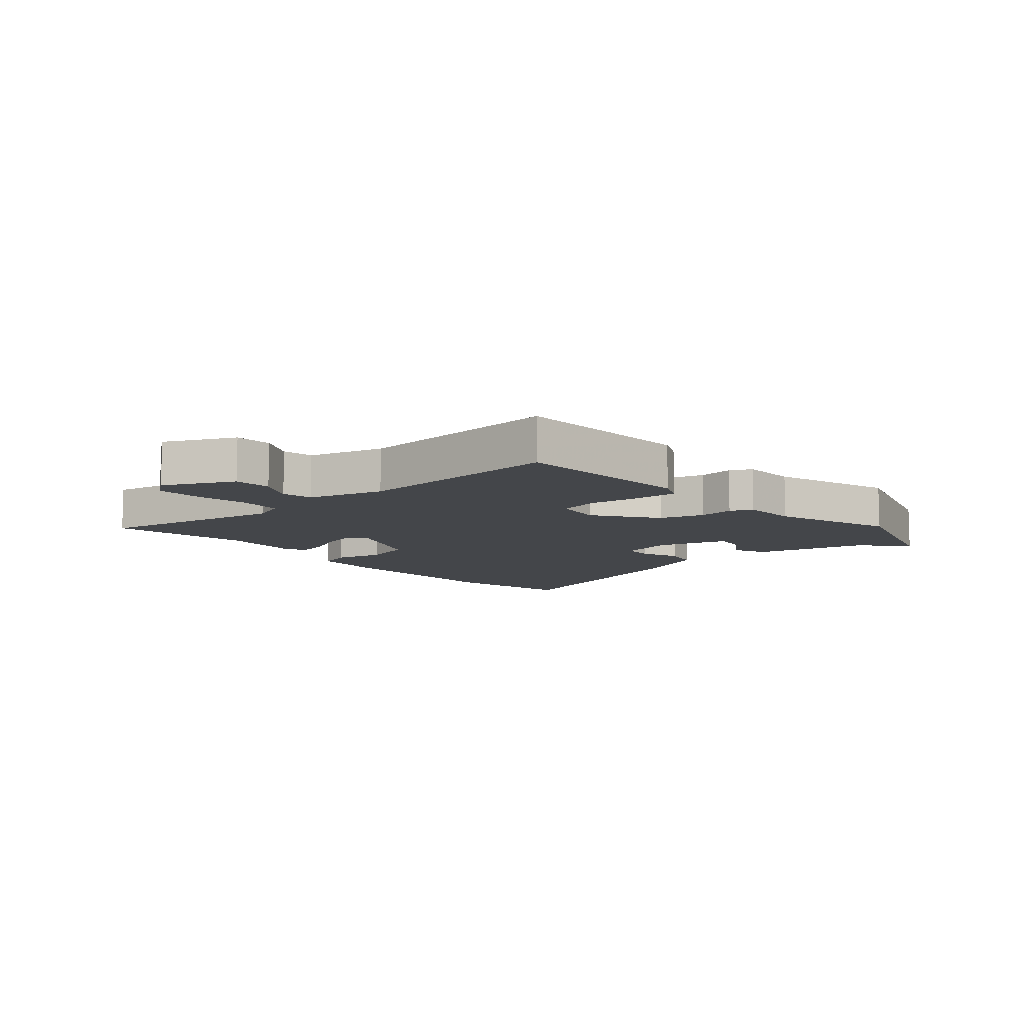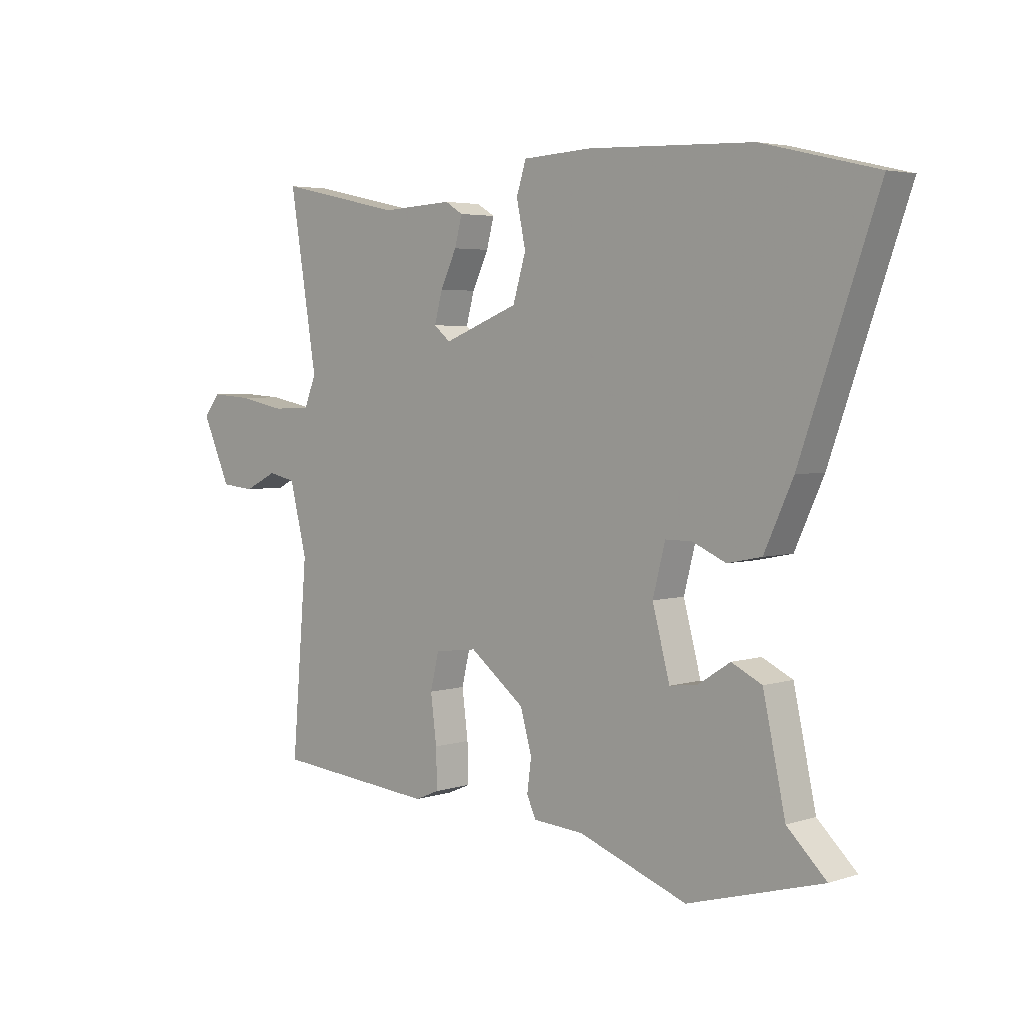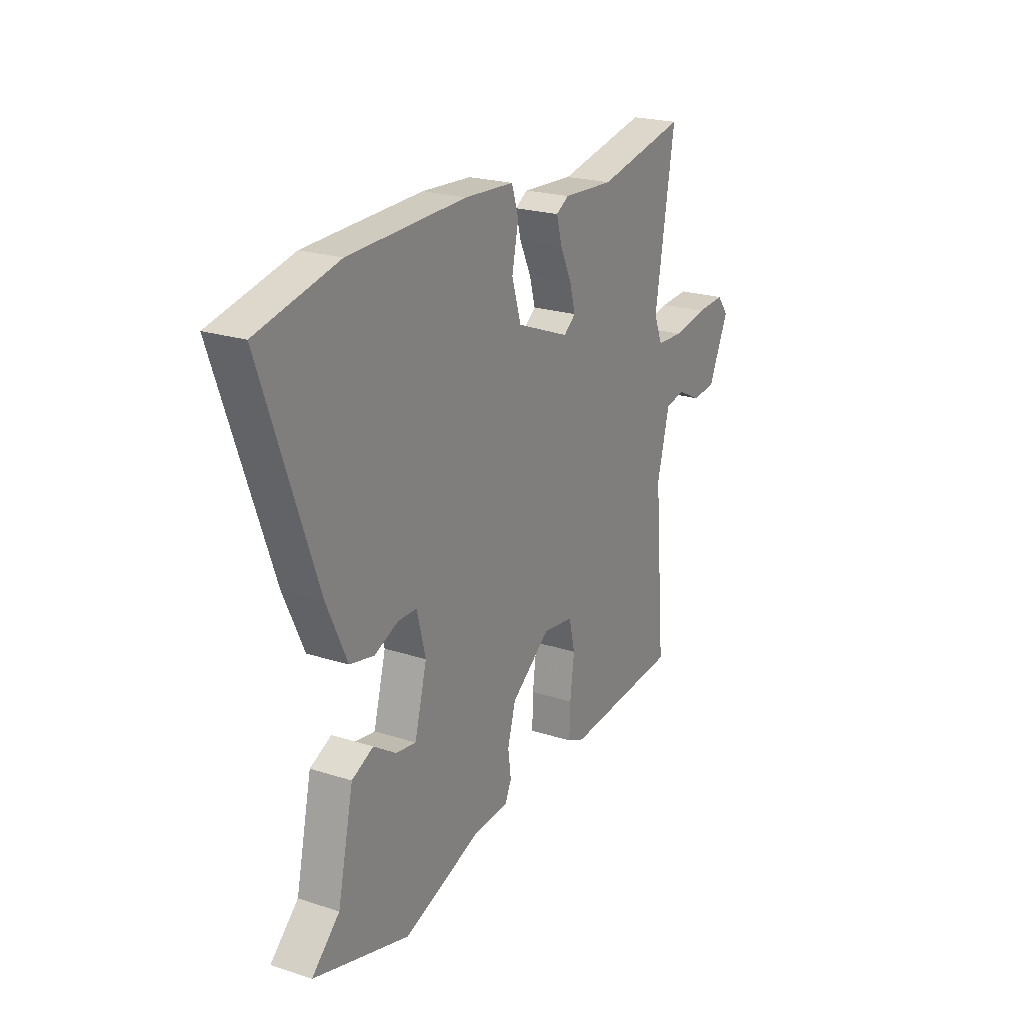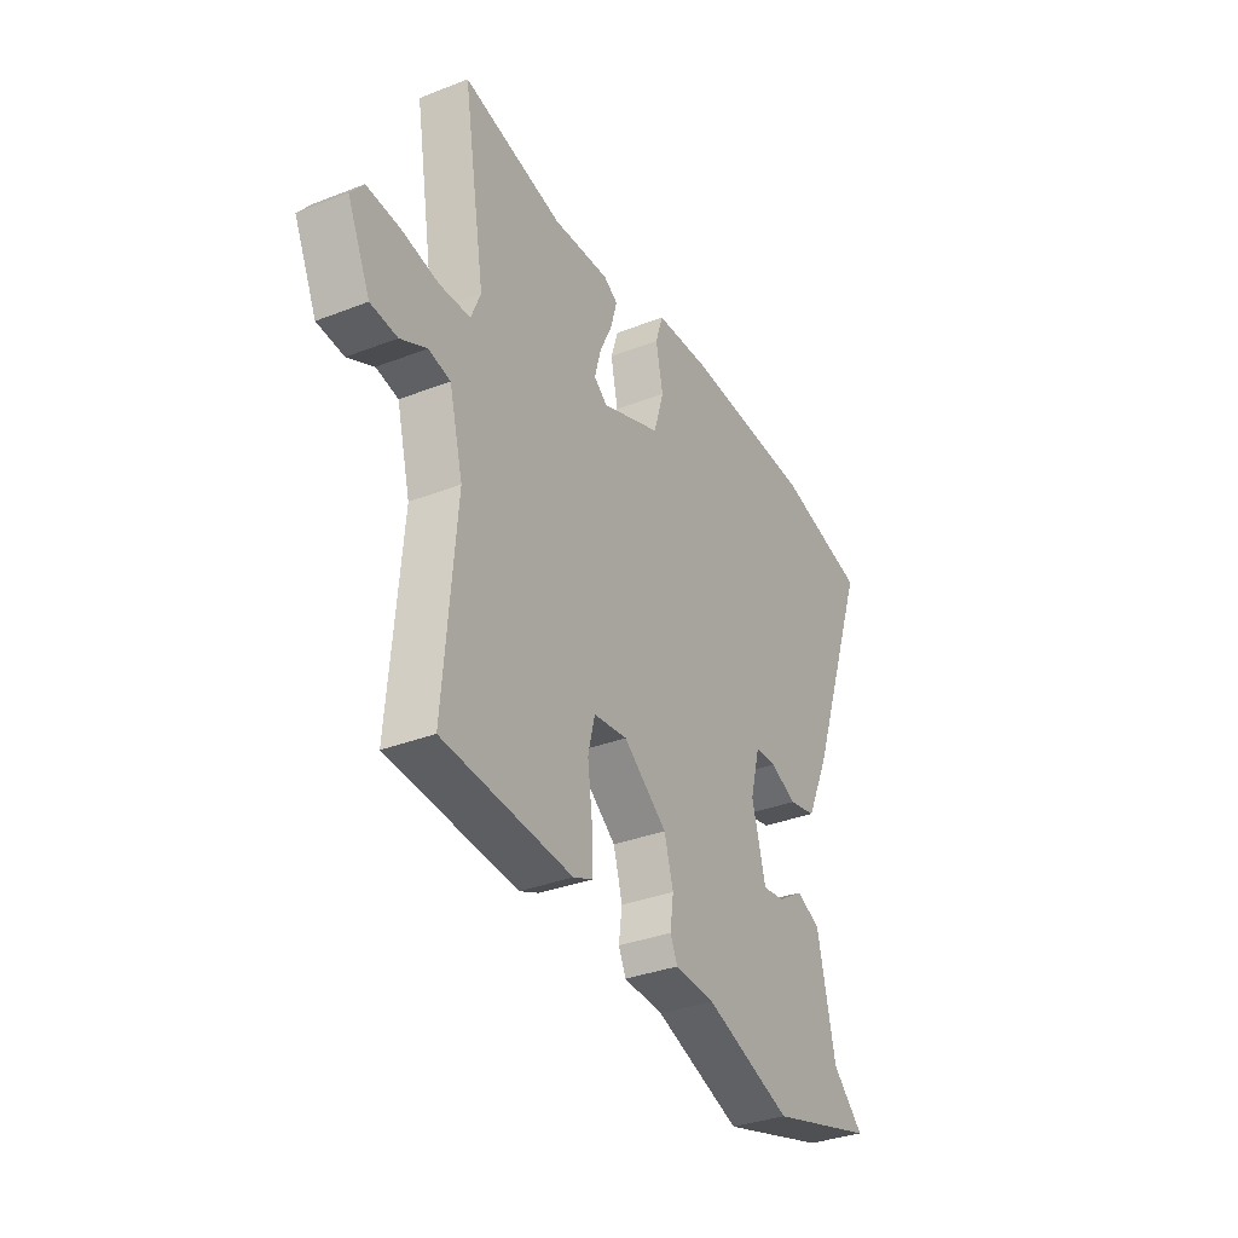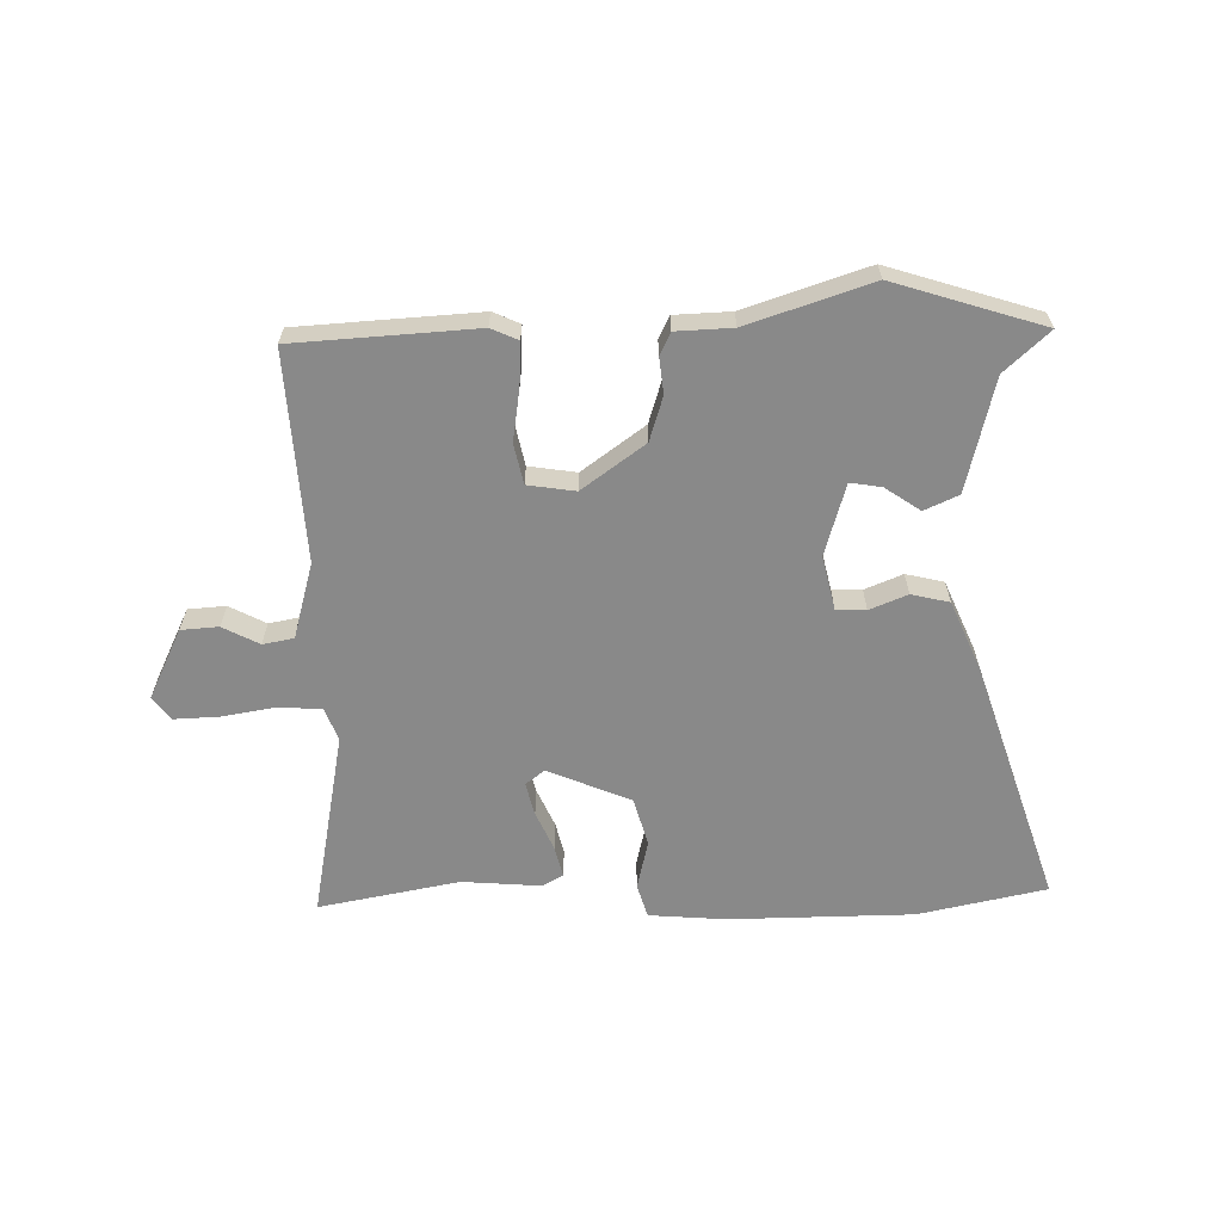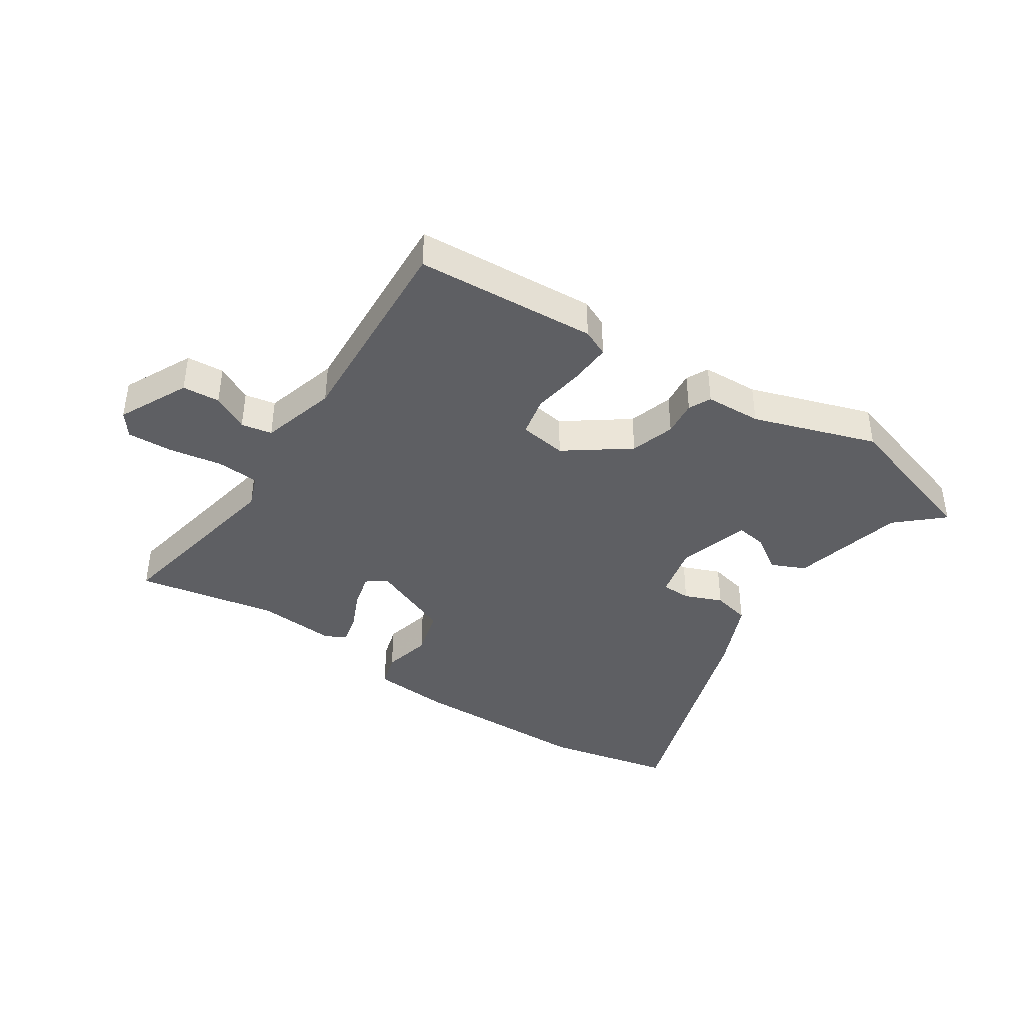
<metadata>
{"format":"obj","ext":"obj","renderer":"f3d","projection":"perspective","resolution":1024,"background":"white","views":[{"elev":-9.6,"azim":129.5,"up":"+Y"},{"elev":4.0,"azim":-136.0,"up":"+Z"},{"elev":22.1,"azim":-60.6,"up":"+Z"},{"elev":-34.0,"azim":117.8,"up":"+Z"},{"elev":-63.2,"azim":179.7,"up":"+Y"},{"elev":-40.5,"azim":145.1,"up":"+Y"}]}
</metadata>
<code>
v -0.643 0.07 0.466
v -0.432 0.07 0.516
v -0.127 0.07 0.527
v 0.001 0.07 0.52
v 0.019 0.07 0.464
v 0.002 0.07 0.383
v 0.026 0.07 0.303
v 0.165 0.07 0.249
v 0.196 0.07 0.274
v 0.181 0.07 0.329
v 0.151 0.07 0.392
v 0.137 0.07 0.444
v 0.17 0.07 0.464
v 0.302 0.07 0.457
v 0.534 0.07 0.507
v 0.483 0.07 0.195
v 0.505 0.07 0.141
v 0.576 0.07 0.138
v 0.664 0.07 0.155
v 0.739 0.07 0.16
v 0.769 0.07 0.122
v 0.716 0.07 0.005
v 0.654 0.07 -0.001
v 0.593 0.07 0.029
v 0.542 0.07 0.018
v 0.51 0.07 -0.108
v 0.539 0.07 -0.453
v 0.239 0.07 -0.479
v 0.194 0.07 -0.46
v 0.196 0.07 -0.389
v 0.207 0.07 -0.303
v 0.191 0.07 -0.237
v 0.112 0.07 -0.227
v 0.01 0.07 -0.305
v -0.011 0.07 -0.379
v -0.003 0.07 -0.438
v -0.02 0.07 -0.475
v -0.113 0.07 -0.481
v -0.315 0.07 -0.553
v -0.563 0.07 -0.482
v -0.491 0.07 -0.413
v -0.45 0.07 -0.225
v -0.394 0.07 -0.198
v -0.335 0.07 -0.236
v -0.283 0.07 -0.243
v -0.251 0.07 -0.123
v -0.274 0.07 -0.034
v -0.323 0.07 -0.034
v -0.385 0.07 -0.061
v -0.448 0.07 -0.048
v -0.501 0.07 0.067
v -0.643 0 0.466
v -0.432 0 0.516
v -0.127 0 0.527
v 0.001 0 0.52
v 0.019 0 0.464
v 0.002 0 0.383
v 0.026 0 0.303
v 0.165 0 0.249
v 0.196 0 0.274
v 0.181 0 0.329
v 0.151 0 0.392
v 0.137 0 0.444
v 0.17 0 0.464
v 0.302 0 0.457
v 0.534 0 0.507
v 0.483 0 0.195
v 0.505 0 0.141
v 0.576 0 0.138
v 0.664 0 0.155
v 0.739 0 0.16
v 0.769 0 0.122
v 0.716 0 0.005
v 0.654 0 -0.001
v 0.593 0 0.029
v 0.542 0 0.018
v 0.51 0 -0.108
v 0.539 0 -0.453
v 0.239 0 -0.479
v 0.194 0 -0.46
v 0.196 0 -0.389
v 0.207 0 -0.303
v 0.191 0 -0.237
v 0.112 0 -0.227
v 0.01 0 -0.305
v -0.011 0 -0.379
v -0.003 0 -0.438
v -0.02 0 -0.475
v -0.113 0 -0.481
v -0.315 0 -0.553
v -0.563 0 -0.482
v -0.491 0 -0.413
v -0.45 0 -0.225
v -0.394 0 -0.198
v -0.335 0 -0.236
v -0.283 0 -0.243
v -0.251 0 -0.123
v -0.274 0 -0.034
v -0.323 0 -0.034
v -0.385 0 -0.061
v -0.448 0 -0.048
v -0.501 0 0.067
f 4 5 6
f 3 4 6
f 2 3 6
f 1 2 6
f 51 1 6
f 50 51 6
f 49 50 6
f 48 49 6
f 47 48 6 7
f 46 47 7 8
f 45 46 8 9
f 41 42 43 44
f 41 44 45
f 40 41 45
f 39 40 45
f 38 39 45
f 37 38 45
f 36 37 45
f 35 36 45
f 34 35 45
f 33 34 45 9
f 29 30 31
f 28 29 31
f 27 28 31
f 26 27 31
f 25 26 31 32
f 22 23 24
f 21 22 24
f 20 21 24
f 19 20 24
f 18 19 24
f 17 18 24 25
f 32 33 9
f 25 32 9
f 17 25 9
f 16 17 9
f 12 13 14
f 11 12 14
f 10 11 14
f 14 15 16
f 10 14 16
f 9 10 16
f 57 56 55
f 57 55 54
f 57 54 53
f 57 53 52
f 57 52 102
f 57 102 101
f 57 101 100
f 57 100 99
f 58 57 99 98
f 59 58 98 97
f 60 59 97 96
f 95 94 93 92
f 96 95 92
f 96 92 91
f 96 91 90
f 96 90 89
f 96 89 88
f 96 88 87
f 96 87 86
f 96 86 85
f 60 96 85 84
f 82 81 80
f 82 80 79
f 82 79 78
f 82 78 77
f 83 82 77 76
f 75 74 73
f 75 73 72
f 75 72 71
f 75 71 70
f 75 70 69
f 76 75 69 68
f 60 84 83
f 60 83 76
f 60 76 68
f 60 68 67
f 65 64 63
f 65 63 62
f 65 62 61
f 67 66 65
f 67 65 61
f 67 61 60
f 1 52 53 2
f 2 53 54 3
f 3 54 55 4
f 4 55 56 5
f 5 56 57 6
f 6 57 58 7
f 7 58 59 8
f 8 59 60 9
f 9 60 61 10
f 10 61 62 11
f 11 62 63 12
f 12 63 64 13
f 13 64 65 14
f 14 65 66 15
f 15 66 67 16
f 16 67 68 17
f 17 68 69 18
f 18 69 70 19
f 19 70 71 20
f 20 71 72 21
f 21 72 73 22
f 22 73 74 23
f 23 74 75 24
f 24 75 76 25
f 25 76 77 26
f 26 77 78 27
f 27 78 79 28
f 28 79 80 29
f 29 80 81 30
f 30 81 82 31
f 31 82 83 32
f 32 83 84 33
f 33 84 85 34
f 34 85 86 35
f 35 86 87 36
f 36 87 88 37
f 37 88 89 38
f 38 89 90 39
f 39 90 91 40
f 40 91 92 41
f 41 92 93 42
f 42 93 94 43
f 43 94 95 44
f 44 95 96 45
f 45 96 97 46
f 46 97 98 47
f 47 98 99 48
f 48 99 100 49
f 49 100 101 50
f 50 101 102 51
f 51 102 52 1

</code>
